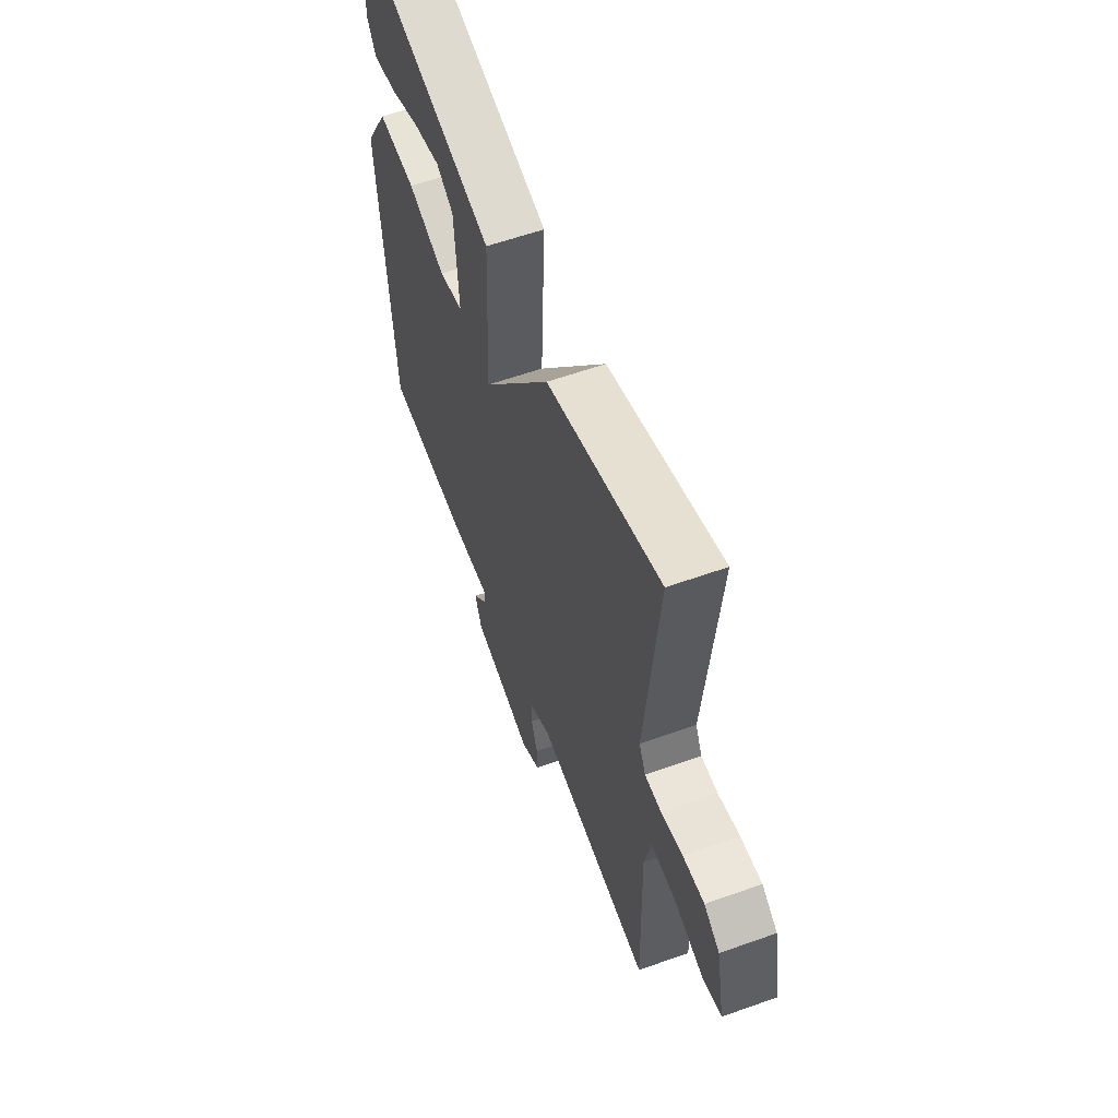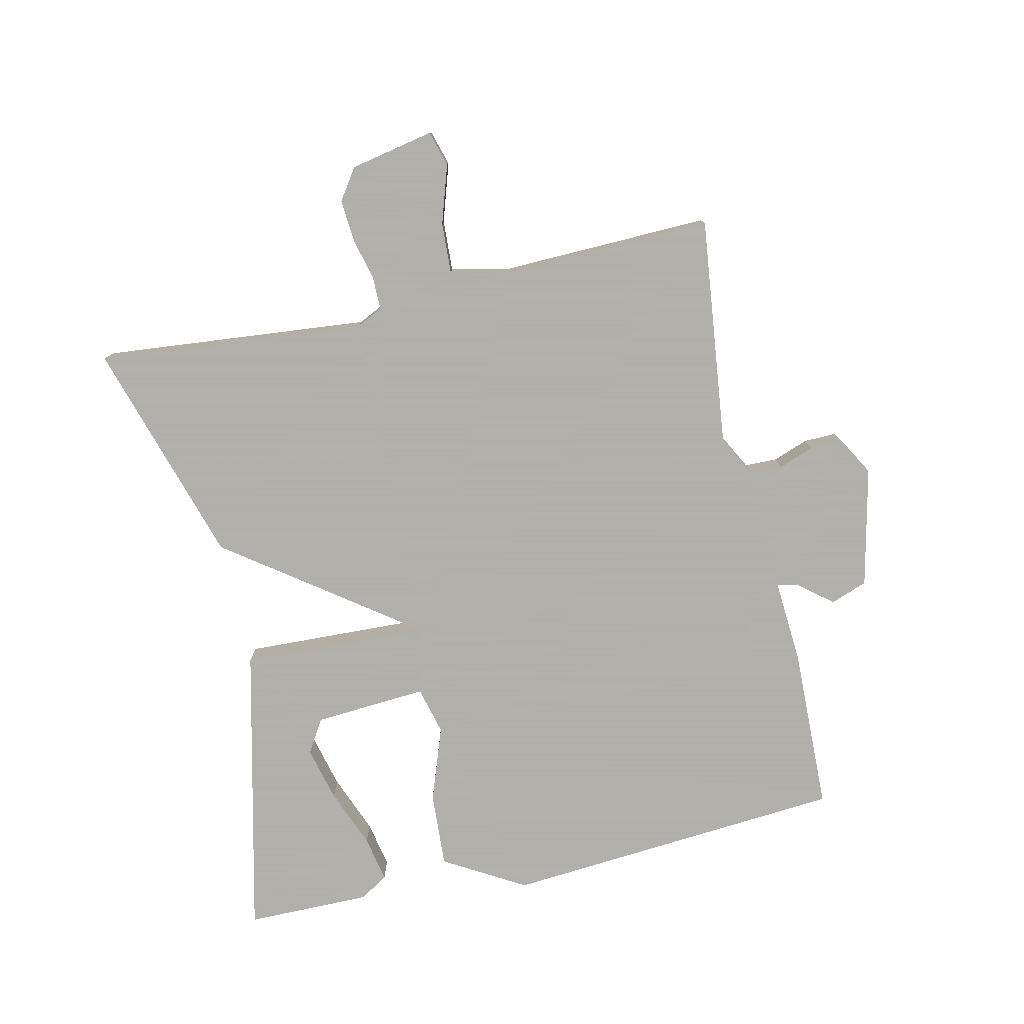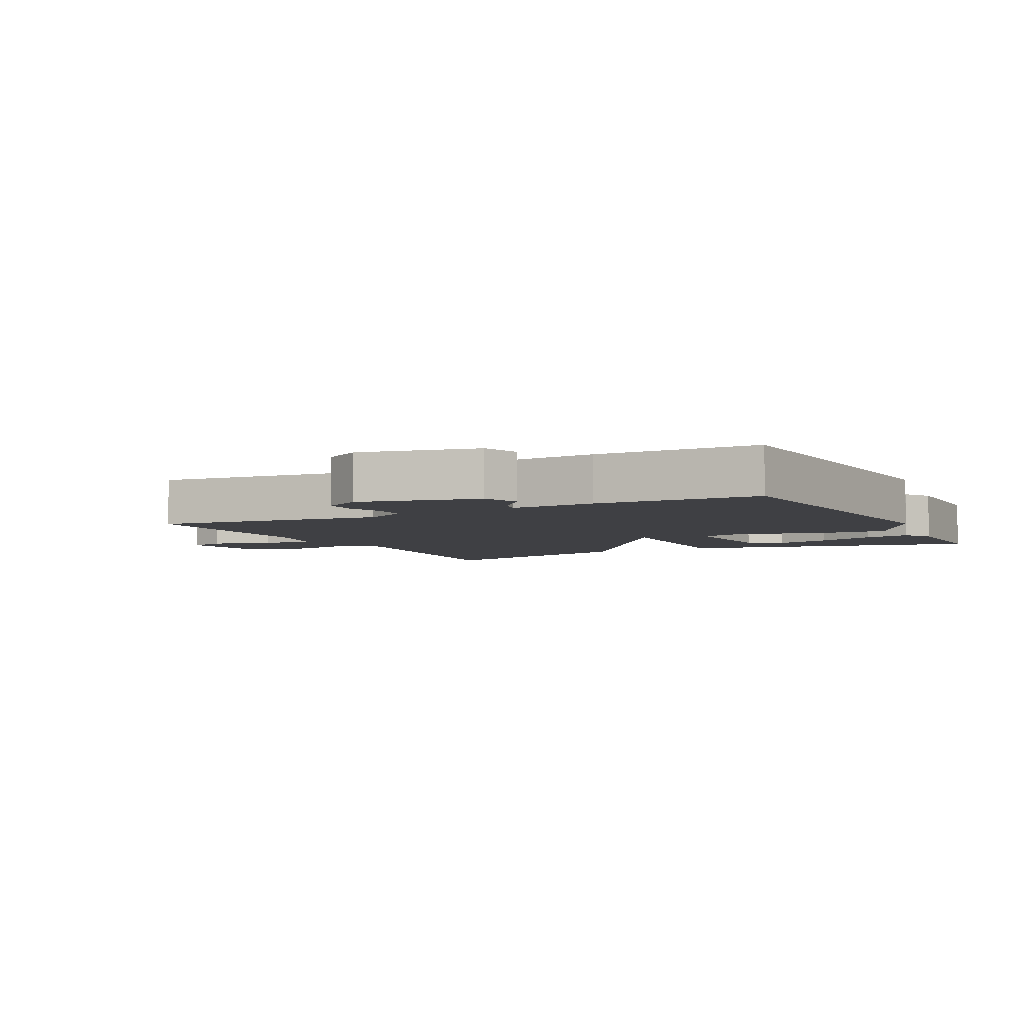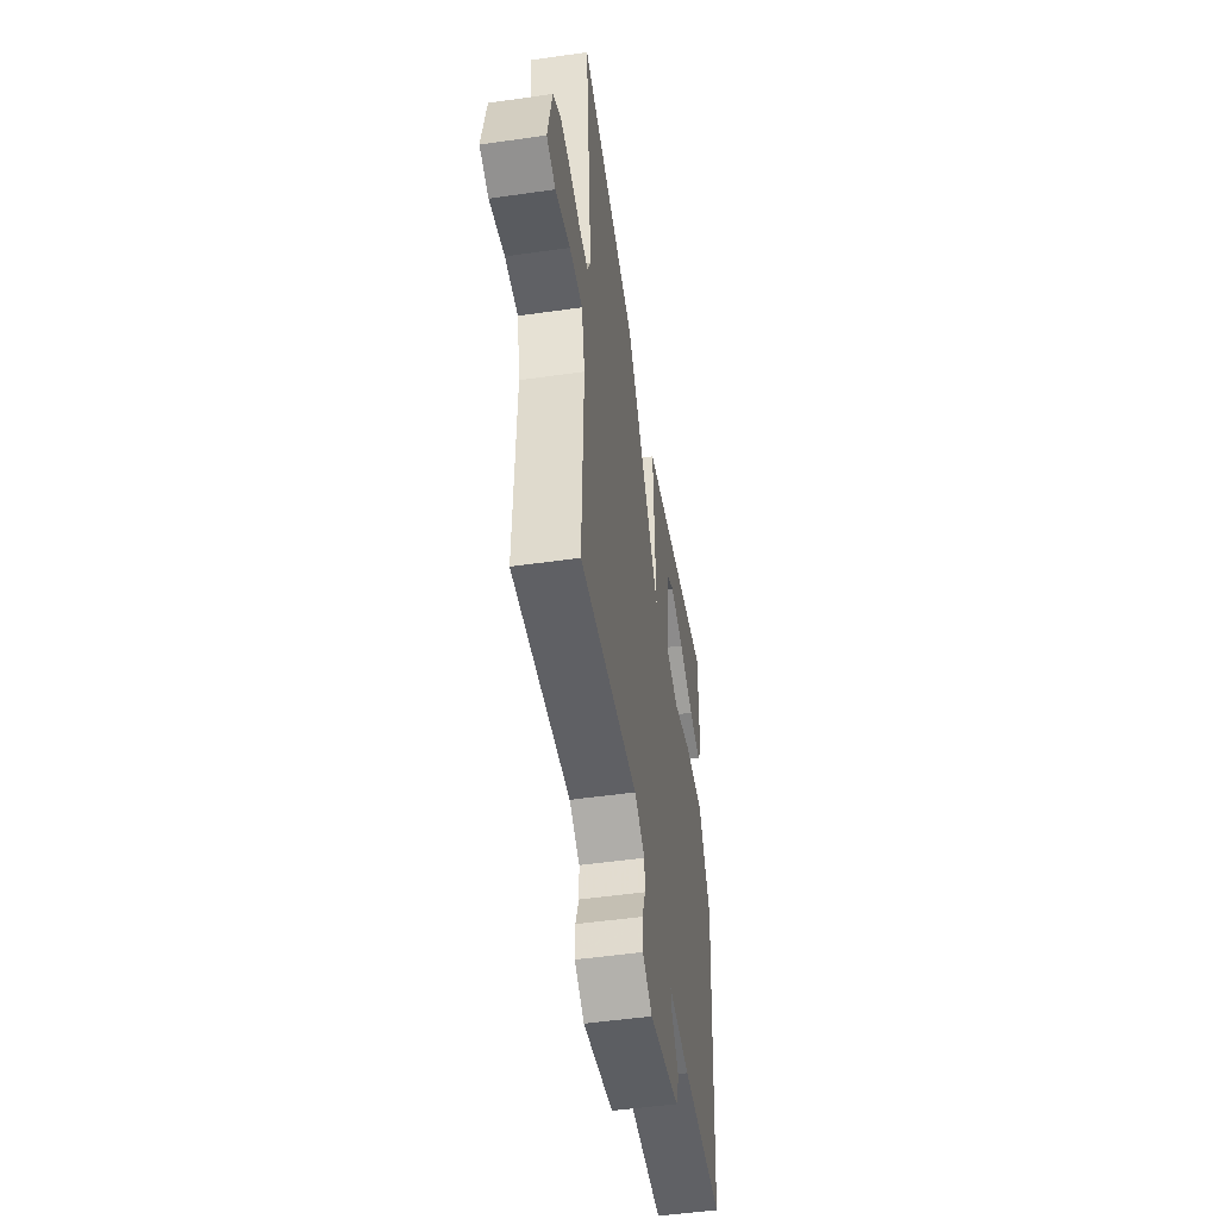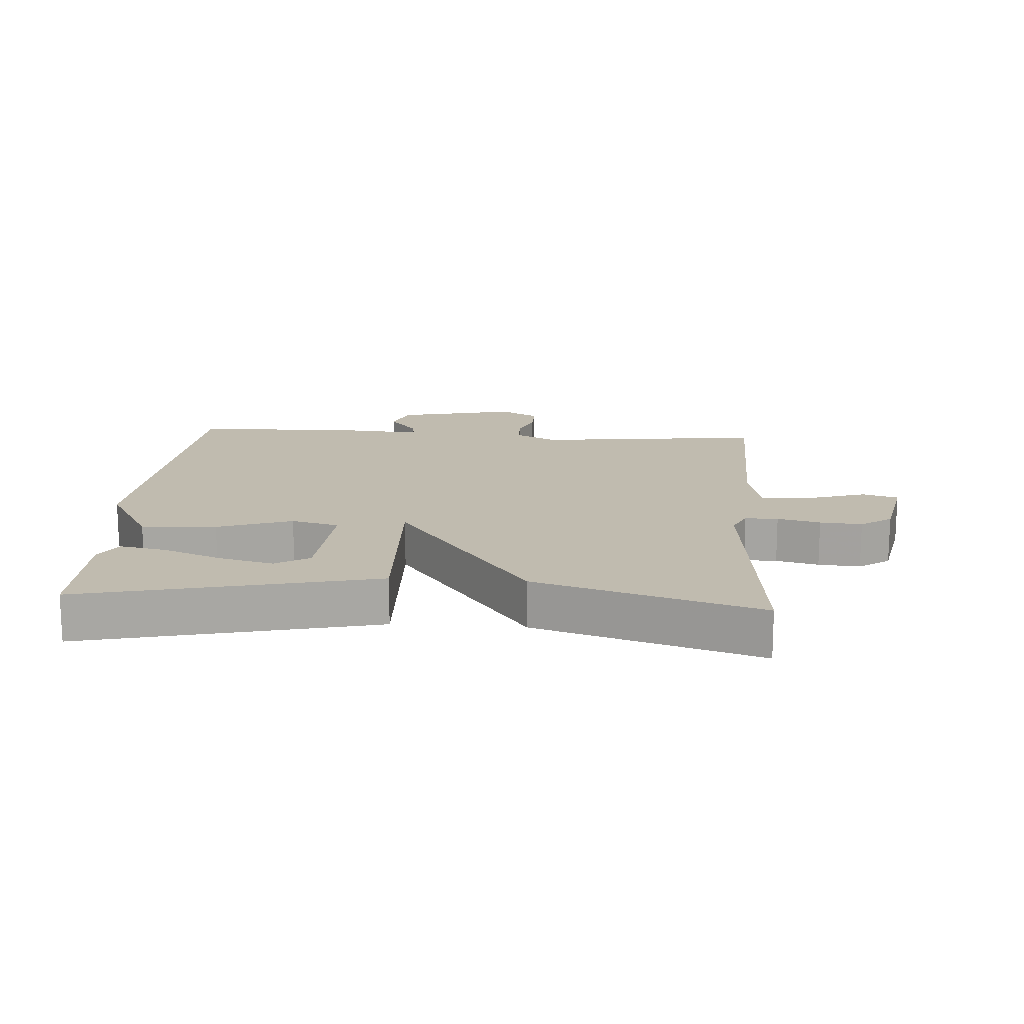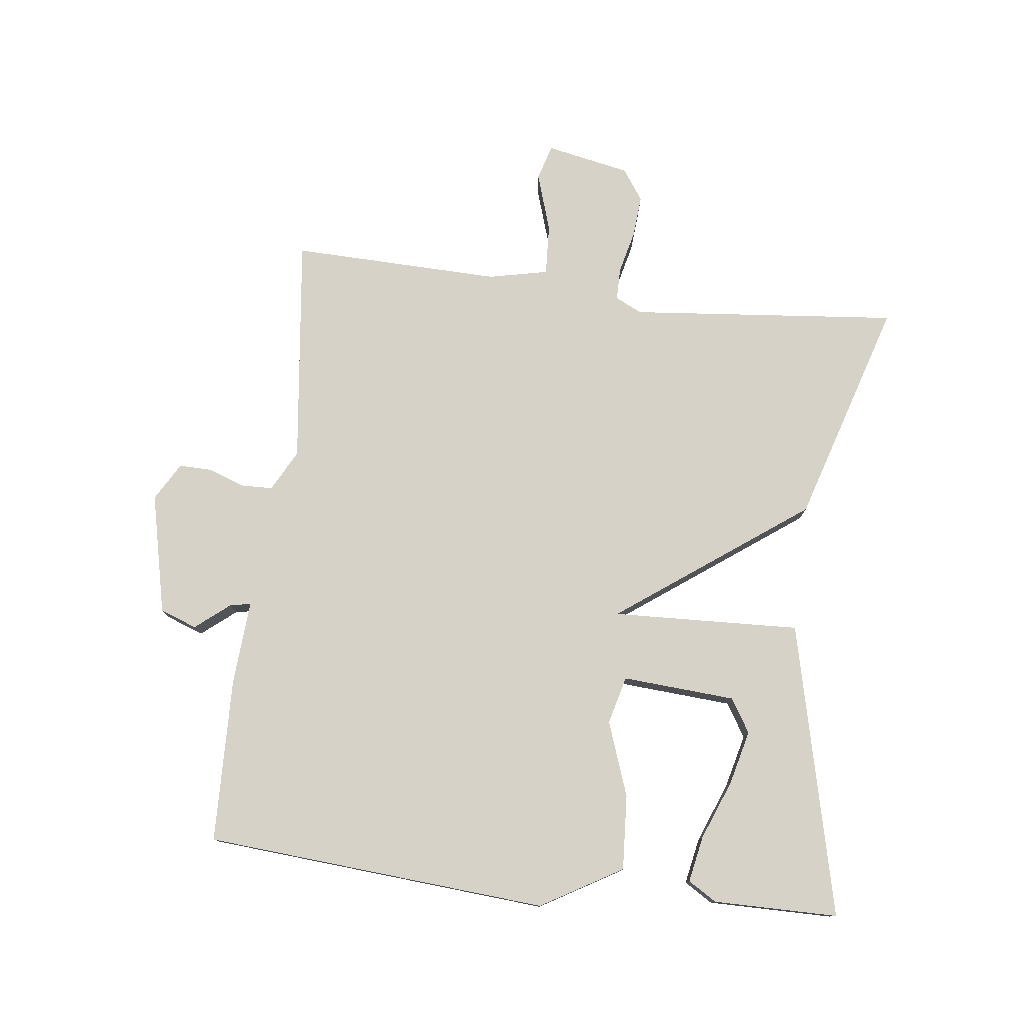
<metadata>
{"format":"obj","ext":"obj","renderer":"f3d","projection":"perspective","resolution":1024,"background":"white","views":[{"elev":58.9,"azim":69.8,"up":"+Z"},{"elev":-78.4,"azim":102.7,"up":"+Y"},{"elev":-5.1,"azim":-152.7,"up":"+Y"},{"elev":-50.4,"azim":98.9,"up":"+Z"},{"elev":15.9,"azim":4.0,"up":"+Y"},{"elev":77.8,"azim":-83.1,"up":"+Y"}]}
</metadata>
<code>
v -0.5 0.07 -0.5
v -0.541 0.07 0.031
v -0.468 0.07 0.156
v -0.352 0.07 0.149
v -0.237 0.07 0.108
v -0.163 0.07 0.127
v -0.175 0.07 0.302
v -0.227 0.07 0.334
v -0.311 0.07 0.313
v -0.402 0.07 0.277
v -0.474 0.07 0.263
v -0.501 0.07 0.307
v -0.5 0.07 0.5
v -0.047 0.07 0.393
v -0.059 0.07 0.102
v 0.153 0.07 0.393
v 0.5 0.07 0.5
v 0.46 0.07 0.084
v 0.48 0.07 0.042
v 0.531 0.07 0.042
v 0.597 0.07 0.058
v 0.662 0.07 0.063
v 0.71 0.07 0.03
v 0.736 0.07 -0.1
v 0.681 0.07 -0.116
v 0.591 0.07 -0.087
v 0.512 0.07 -0.083
v 0.492 0.07 -0.175
v 0.5 0.07 -0.5
v 0.146 0.07 -0.458
v 0.082 0.07 -0.492
v 0.081 0.07 -0.542
v 0.101 0.07 -0.597
v 0.102 0.07 -0.648
v 0.043 0.07 -0.682
v -0.143 0.07 -0.64
v -0.164 0.07 -0.583
v -0.121 0.07 -0.53
v -0.115 0.07 -0.498
v -0.246 0.07 -0.507
v -0.5 0 -0.5
v -0.541 0 0.031
v -0.468 0 0.156
v -0.352 0 0.149
v -0.237 0 0.108
v -0.163 0 0.127
v -0.175 0 0.302
v -0.227 0 0.334
v -0.311 0 0.313
v -0.402 0 0.277
v -0.474 0 0.263
v -0.501 0 0.307
v -0.5 0 0.5
v -0.047 0 0.393
v -0.059 0 0.102
v 0.153 0 0.393
v 0.5 0 0.5
v 0.46 0 0.084
v 0.48 0 0.042
v 0.531 0 0.042
v 0.597 0 0.058
v 0.662 0 0.063
v 0.71 0 0.03
v 0.736 0 -0.1
v 0.681 0 -0.116
v 0.591 0 -0.087
v 0.512 0 -0.083
v 0.492 0 -0.175
v 0.5 0 -0.5
v 0.146 0 -0.458
v 0.082 0 -0.492
v 0.081 0 -0.542
v 0.101 0 -0.597
v 0.102 0 -0.648
v 0.043 0 -0.682
v -0.143 0 -0.64
v -0.164 0 -0.583
v -0.121 0 -0.53
v -0.115 0 -0.498
v -0.246 0 -0.507
f 3 4 5
f 2 3 5
f 1 2 5
f 40 1 5
f 39 40 5
f 36 37 38
f 35 36 38
f 34 35 38
f 33 34 38
f 32 33 38
f 31 32 38 39
f 39 5 6
f 31 39 6
f 30 31 6
f 28 29 30 6
f 24 25 26
f 23 24 26
f 22 23 26
f 21 22 26
f 20 21 26
f 19 20 26 27
f 18 19 27 28
f 15 16 17 18
f 11 12 13
f 10 11 13
f 9 10 13
f 8 9 13 14
f 7 8 14
f 6 7 14 15
f 15 18 28
f 6 15 28
f 45 44 43
f 45 43 42
f 45 42 41
f 45 41 80
f 45 80 79
f 78 77 76
f 78 76 75
f 78 75 74
f 78 74 73
f 78 73 72
f 79 78 72 71
f 46 45 79
f 46 79 71
f 46 71 70
f 46 70 69 68
f 66 65 64
f 66 64 63
f 66 63 62
f 66 62 61
f 66 61 60
f 67 66 60 59
f 68 67 59 58
f 58 57 56 55
f 53 52 51
f 53 51 50
f 53 50 49
f 54 53 49 48
f 54 48 47
f 55 54 47 46
f 68 58 55
f 68 55 46
f 1 41 42 2
f 2 42 43 3
f 3 43 44 4
f 4 44 45 5
f 5 45 46 6
f 6 46 47 7
f 7 47 48 8
f 8 48 49 9
f 9 49 50 10
f 10 50 51 11
f 11 51 52 12
f 12 52 53 13
f 13 53 54 14
f 14 54 55 15
f 15 55 56 16
f 16 56 57 17
f 17 57 58 18
f 18 58 59 19
f 19 59 60 20
f 20 60 61 21
f 21 61 62 22
f 22 62 63 23
f 23 63 64 24
f 24 64 65 25
f 25 65 66 26
f 26 66 67 27
f 27 67 68 28
f 28 68 69 29
f 29 69 70 30
f 30 70 71 31
f 31 71 72 32
f 32 72 73 33
f 33 73 74 34
f 34 74 75 35
f 35 75 76 36
f 36 76 77 37
f 37 77 78 38
f 38 78 79 39
f 39 79 80 40
f 40 80 41 1

</code>
